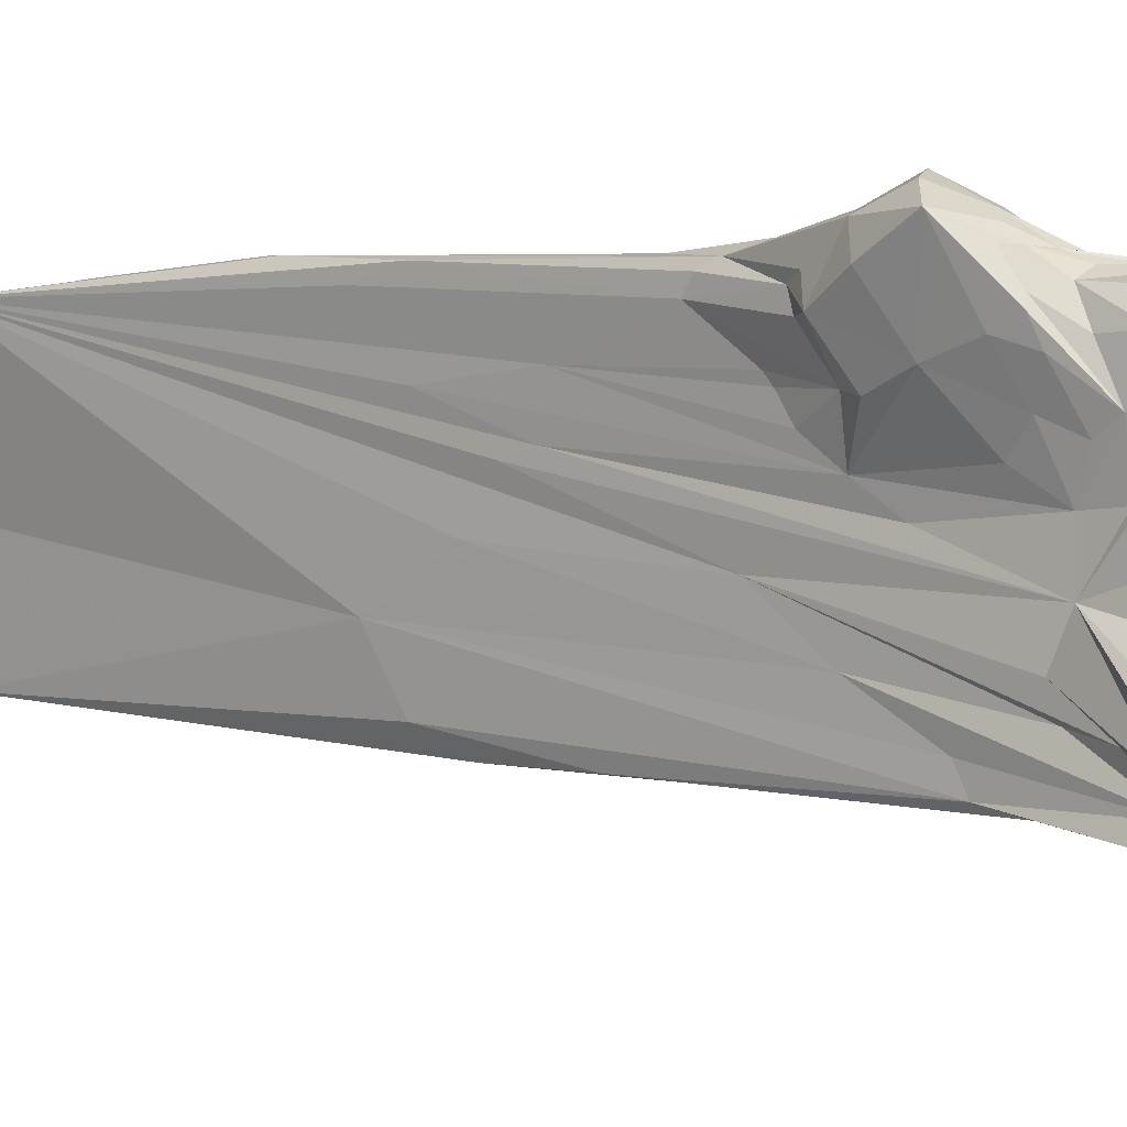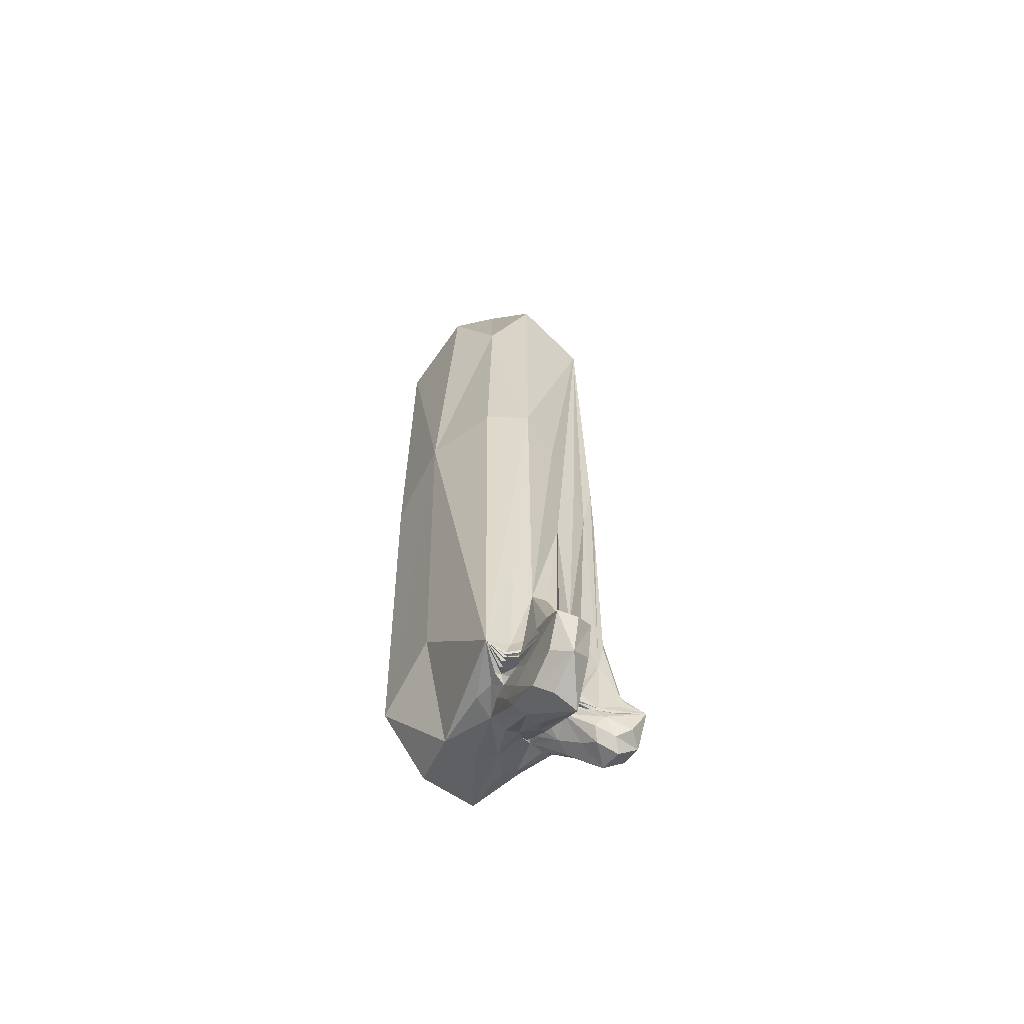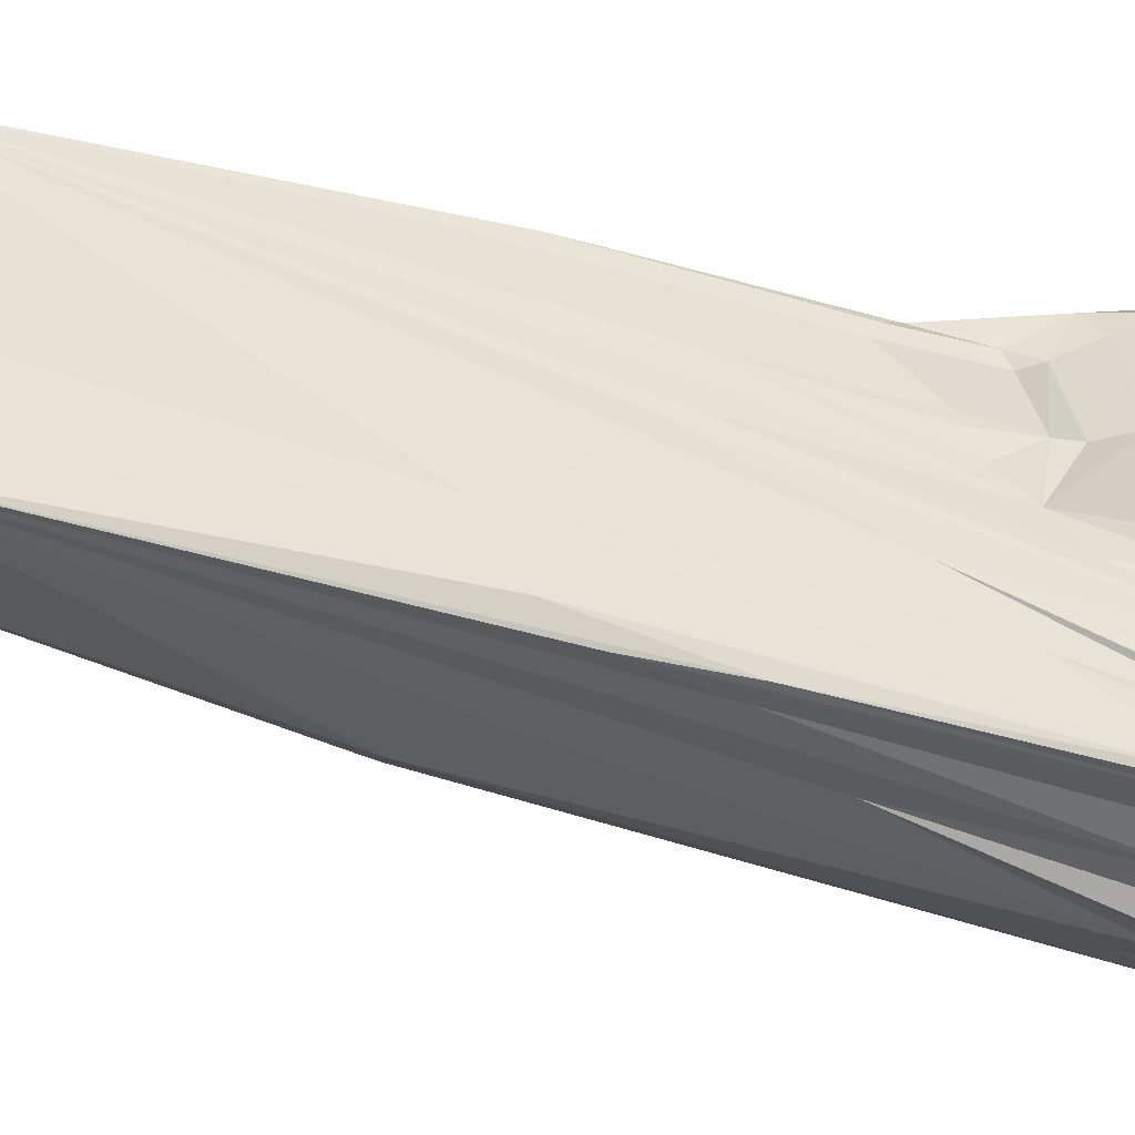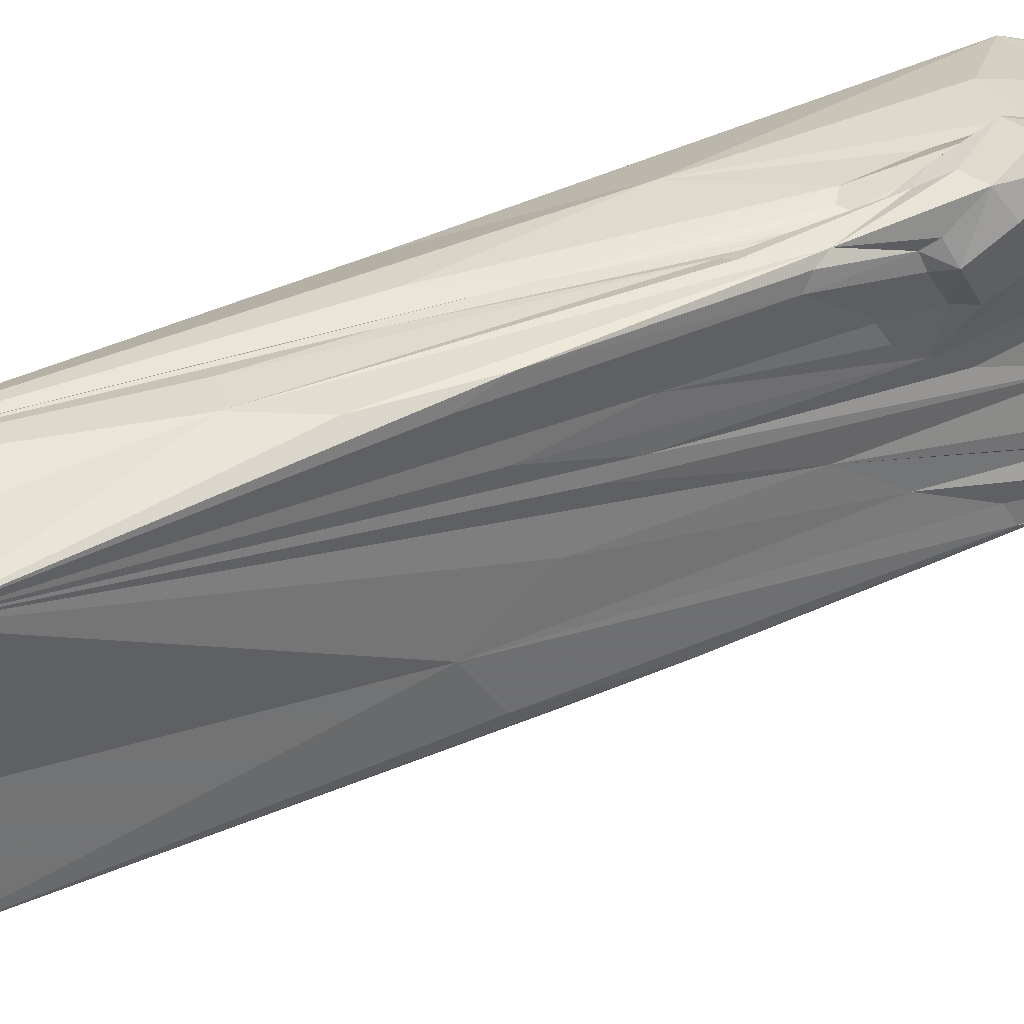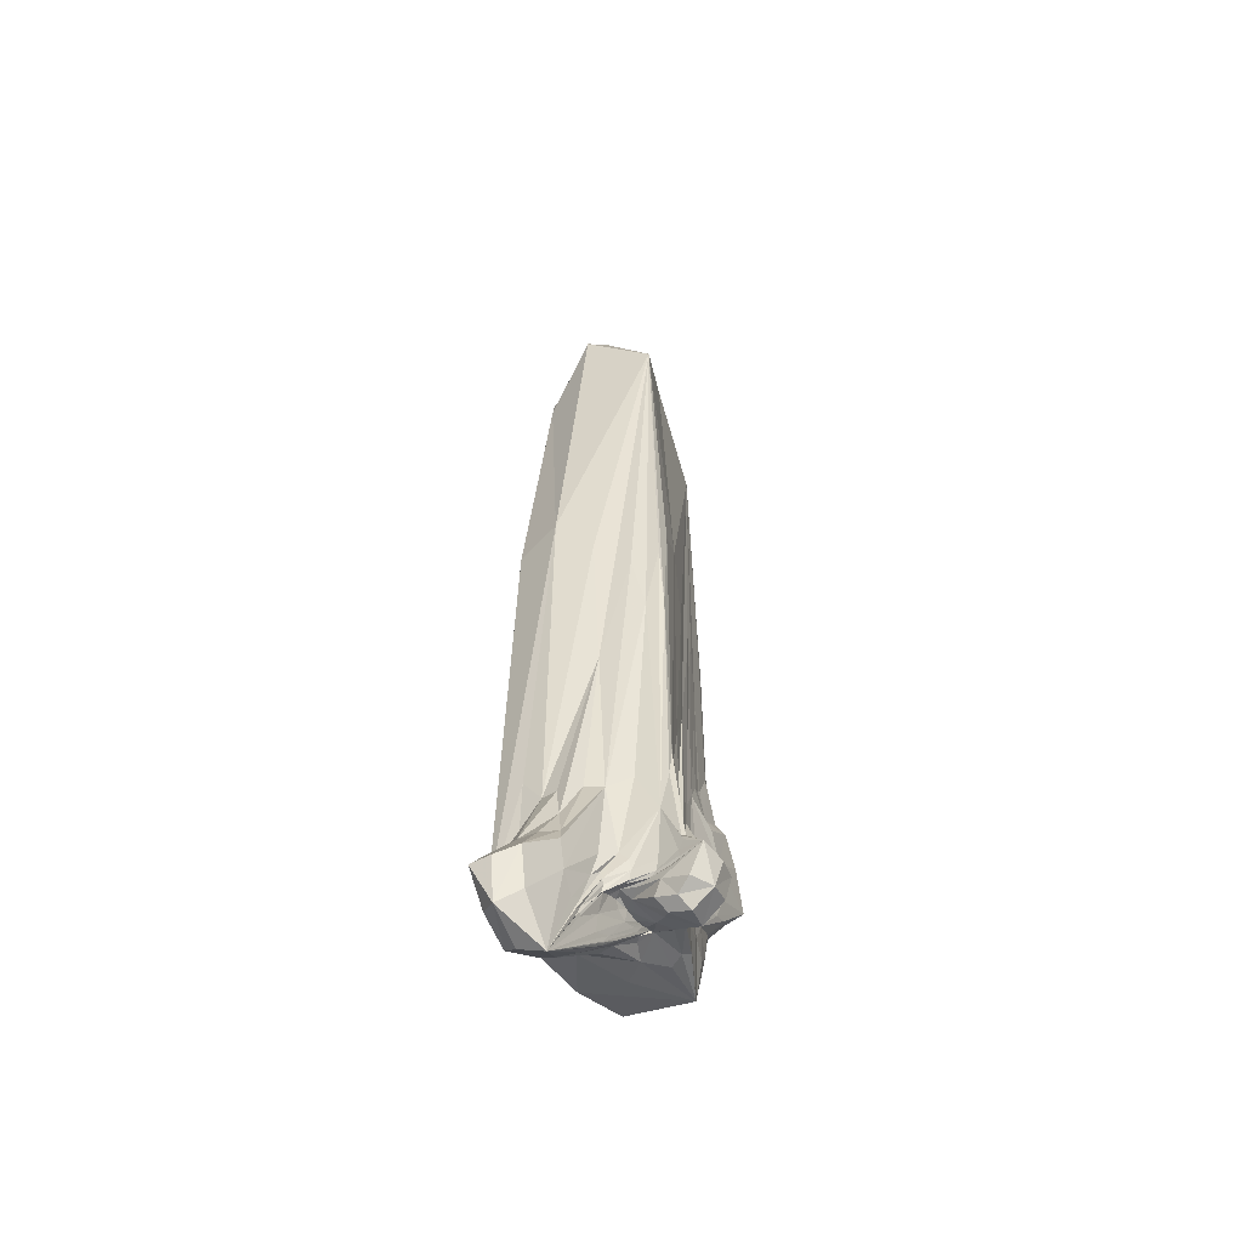
<metadata>
{"format":"obj","ext":"obj","renderer":"f3d","projection":"perspective","resolution":1024,"background":"white","views":[{"elev":4.5,"azim":-48.5,"up":"+Z"},{"elev":-56.4,"azim":136.6,"up":"+Y"},{"elev":-37.9,"azim":-111.6,"up":"+Z"},{"elev":36.7,"azim":-122.3,"up":"+Z"},{"elev":-47.5,"azim":-169.7,"up":"+Y"}]}
</metadata>
<code>
o 068_Cube.279
v -1.099 -1.692 -1.429
v -1.134 0.1637 -0.653
v -1.109 -2.699 -0.2503
v -1.138 -1.305 0.8651
v -1.086 -4.928 0.1986
v -1.162 -0.2534 1.442
v -1.122 -1.227 0.4062
v -1.102 -5.596 0.5544
v -1.116 -5.433 1.152
v -1.101 -5.804 0.01965
v 0.3546 0.1057 -1.454
v -0.2559 -2.566 -1.437
v -0.8628 -1.646 -1.436
v -0.5029 -5.805 -1.396
v 0.6888 -6.172 -1.397
v -0.6456 -6.081 -1.382
v 0.7298 -6.432 -1.389
v 1.073 -0.0302 0.01867
v 0.1528 -2.144 1.451
v -0.3509 -5.185 1.462
v -0.5283 -5.542 1.465
v -0.3908 -0.8959 1.427
v -0.5776 1.47 1.442
v -0.2981 0.1944 1.416
v -0.496 -6.211 0.1054
v -0.5486 -6.174 -0.3289
v 0.3047 -6.381 0.3186
v 0.5438 -6.41 -0.8744
v -0.4778 -6.163 -1.17
v 0.7036 -6.458 -1.325
v 0.5595 -6.393 -1.084
v -0.6259 -6.15 -0.4623
v -0.669 -6.1 -0.3095
v -0.5761 -6.216 -1.317
v 0.7327 -6.444 -1.38
v -0.4968 -6.187 -0.8389
v 0.659 -6.445 -1.223
v -0.9675 -6.083 0.2145
v -0.07506 6.183 -0.03755
v -1.221 -5.704 -1.345
v -1.48 -5.799 -1.132
v -1 -6.35 -1.489
v -1.256 -5.812 -1.557
v -1.13 -6.189 -1.519
v -1.216 -6.018 -1.56
v -0.8214 -6.366 -0.7563
v -1.039 -6.667 -1.273
v -1.107 -6.352 -0.6263
v -1.457 -6.26 -0.846
v -1.429 -5.773 -0.734
v -1.606 -6.564 -1.503
v -1.371 -4.116 0.9473
v -1.304 -4.884 1.023
v -0.006053 -6.498 -2.016
v -0.2549 -6.593 -1.304
v -0.1244 -6.775 -1.668
v -0.3326 -6.725 -1.059
v -0.1308 -6.659 -1.682
v -0.1185 -6.784 -1.622
v -0.9588 -2.964 1.448
v -1.234 -3.495 0.7922
v 0.5047 -6.13 -2.174
v 0.05752 -5.867 -1.951
v -0.923 -2.999 1.45
v -0.9233 -3.533 1.641
v -0.8492 -4.248 1.688
v 0.6658 -6.811 -1.671
v 0.7016 -6.514 -1.851
v 0.5965 -6.486 -1.611
v 0.6986 -6.502 -1.859
v 0.6054 -6.488 -1.622
v 0.6577 -6.242 -1.868
v 0.4521 -6.819 -1.077
v -1.089 -4.428 1.763
v -1.153 -4.647 1.572
v -1.318 -4.776 1.335
v 0.2353 -7.091 -1.237
v -0.3663 -6.717 -0.9486
v -0.2459 -6.792 -0.968
v 0.6483 -7.304 -2.522
v -1.04 -3.297 1.643
v -1.379 -3.658 1.715
v -1.29 -3.174 1.345
v 0.6598 -6.536 -1.773
v -1.155 -3.552 1.754
v -0.9249 -3.143 1.502
v -1.163 -5.088 1.121
v -0.07697 -6.133 1.2
v -1.157 -4.531 0.4335
v -1.12 -4.877 -0.9249
v -1.291 -5.92 -1.61
v -1.357 -5.792 -1.325
v -1.163 -2.898 0.879
v 0.8174 -7.187 -2.248
v -0.8001 -2.194 1.434
v -0.6916 -4.656 -1.399
v 0.4831 -6.454 -1.161
v 0.6541 -4.555 -1.413
v -1.188 -4.824 -0.6653
v -1.328 -6.772 -1.385
v -0.9768 -5.475 1.371
v -1.335 -4.594 1.58
v -1.14 -6.226 -1.552
v -0.6628 -6.099 -0.3494
v 0.6872 -6.449 -1.189
v -0.9275 -4.937 1.471
v -1.129 -0.6332 -0.1564
v -0.9901 -3.436 1.737
v -0.1112 -4.845 -1.545
v 0.1949 -4.938 -1.612
v -1.525 -5.775 -0.893
v 0.6484 -6.43 -1.057
v -0.5099 -6.19 -0.2268
v -0.1696 -0.4446 -1.461
v -1.162 0.2262 1.292
v -0.9618 -6.131 -0.3063
v 0.02599 -6.117 -2.099
v 0.8963 -4.865 0.1267
v -1.71 -6.191 -1.471
v -0.8208 -6.133 0.3657
v -0.7482 -4.778 1.518
v 0.77 4.771 -0.02841
v -0.9632 -6.007 -1.424
v -1.042 -6.44 -0.6905
v -0.2611 -6.898 -1.113
v -0.9899 -3.049 1.5
v -0.08809 -6.862 -1.748
v -0.5437 -6.279 -0.6169
v -0.1996 4.952 1.067
v 0.6139 -6.408 -1.506
v 0.5832 -6.943 -1.407
v 0.7685 -6.391 -1.391
v -1.376 -4.569 1.112
v -1.184 -5.966 -0.4554
v 0.7752 -6.475 -1.365
v 0.008792 -0.1281 1.428
v -1.07 -6.014 0.298
v -0.1389 0.7336 1.413
v -0.6245 -5.924 -1.396
v 0.7296 -6.478 -1.98
v 0.4781 -6.384 -1.193
v 0.3663 -6.465 -0.7964
v 0.9056 -0.0459 -1.074
v 0.6603 -6.724 -2.639
v -1.116 -4.704 -1.432
v 0.7428 -6.47 -1.289
v -1.142 -5.069 0.5708
v -0.898 4.537 -0.1865
v 0.03499 -4.609 1.472
v 0.03123 4.716 -1.126
v -0.9646 -6.535 -1.038
v -0.423 -6.277 -0.9632
v -0.3553 -6.256 -1.206
v -0.8113 -4.867 1.476
v -1.046 -0.707 -1.451
v -0.2927 -5.928 -1.546
v -1.185 -2.438 1.406
v 0.4973 -7.538 -1.997
v -1.317 -4.075 1.92
v -0.4377 -6.353 -0.4923
v -0.545 -3.777 1.502
v -1.091 -5.289 0.2398
v -1.106 -5.703 0.412
v 0.83 -0.5091 1.102
v -1.299 -6.398 -0.7593
v -1.108 -5.641 0.938
v -1.144 -3.12 0.5644
v -0.3404 -6.312 -1.456
v -1.346 -3.313 1.43
v -0.6837 -6.218 -0.5304
v -0.6751 -6.224 -1.247
v 0.4289 -7.012 -1.166
v -0.2297 -6.855 -1.307
v 0.5175 -6.417 -1.278
v -0.6396 -6.125 -0.3138
v -0.6136 -6.202 -1.354
v -0.6683 -0.8555 -1.446
v -0.9273 -4.34 1.765
v -0.5882 -6.26 -0.4681
v -1.206 -4.526 1.694
v -1.361 -4.806 1.238
v -0.1823 -5.493 1.481
v 0.538 -6.426 -0.5741
v -1.18 -5.655 -0.3984
v -0.05338 -6.762 -1.833
v -0.9017 -6.513 -1.379
v -1.303 -5.806 -1.544
v -0.859 -6.212 -1.367
v -0.9031 -3.968 1.744
v -0.4535 -6.162 -1.035
v 0.5627 -6.083 -1.517
v -1.018 0.8896 1.459
v -1.346 -6.482 -1.654
v -1.133 -0.2395 0.7182
v 0.6605 -6.183 -2.064
v -1.24 -6.133 -1.591
v -0.7526 -2.912 1.492
v -1.127 -4.172 -1.139
v 0.7507 -6.539 -1.974
v -0.5675 -6.197 -0.6312
v -1.13 -0.9037 0.3148
v 0.7173 -6.552 -1.907
v -0.3111 -6.127 -1.473
v -1.677 -6.516 -1.184
v -0.9457 -2.026 1.497
v -0.7875 -2.502 1.438
v 0.32 -7.097 -2.457
v 0.5622 -6.43 -1.381
v 0.2754 -6.038 -2.152
v -0.2867 -6.861 -1.138
v -0.07511 -6.95 -1.721
v -0.2135 1.301 1.419
v -0.295 -6.266 0.3823
v -1.094 -3.85 0.08432
v -0.1133 -6.855 -1.608
v -1.315 -3.699 0.7624
v -0.3172 -6.356 -1.394
v -0.1062 -6.478 -0.4634
v 0.6798 -6.6 -1.775
v -0.02434 -7.027 -1.202
v 0.7896 -6.452 -1.386
v -1.314 -3.241 1.176
v -0.5913 -6.244 -0.8101
v -1.124 -0.2187 -1.243
v -0.9326 -2.95 1.45
v -0.5313 -6.183 -1.259
v 0.6176 -6.423 -1.496
v -1.517 -3.789 1.466
v -1.52 -6.024 -0.8497
v -0.939 3.884 -1.36
v -0.9988 -5.214 -1.423
v -1.142 -4.306 -1.365
v -1.098 3.853 1.152
v -1.116 -3.388 -0.7368
v -0.221 -6.256 -1.591
v -0.3322 -6.245 -1.489
v 1.046 -6.291 -1.299
v 0.6186 -6.346 -1.539
v 0.3907 -4.934 -1.523
v -0.3619 -4.868 -1.505
v 0.1255 -5.413 -1.742
v -1.532 -6.107 -1.772
v -1.206 -5.308 -0.9926
v -1.131 -4.965 -0.2736
v 0.6452 4.398 1.241
v 0.6083 3.501 -0.8271
v 0.6474 -6.421 -1.532
v -0.314 -6.416 -1.447
v -0.9353 -6.158 -1.413
v -1.759 -6.171 -1.167
v -0.9887 -6.058 1.16
v -1.127 -4.94 1.393
v -1.135 -5.268 0.7225
v -1.215 -4.75 0.6997
v -1.193 -2.349 1.254
v -1.141 -2.603 1.49
v -1.151 -2.973 0.7866
v -1.128 -3.464 0.3278
v -0.847 -2.978 1.468
v -0.6164 -3.036 1.517
v -0.8146 -1.968 1.45
v -0.733 -2.05 1.433
v 0.6325 -5.267 1.296
v 0.6228 -6.451 -1.493
v -0.3146 -6.331 -1.347
v -0.7958 -6.214 -1.331
v -1.184 -6.61 -1.49
v -1.283 -5.86 -0.5838
v -0.6281 -5.09 1.468
v -0.9411 -4.714 1.551
v -0.5898 -4.539 1.52
v 0.5923 -6.431 -1.293
v -0.4108 -6.204 -1.056
v -0.6001 -6.256 -1.083
v -1.388 -6.724 -1.035
v -1.11 -6.099 -0.3532
v 0.164 -6.433 -0.4489
v 0.4635 -6.501 -1.032
v -0.7216 -6.124 -0.3028
v -0.53 -6.335 -0.5128
v -0.2799 -6.444 -0.5366
v 0.5265 -6.424 -1.277
v -0.4716 -6.342 -0.8093
v -0.6029 -6.215 -0.6477
v -0.5623 -6.287 -0.5472
v 0.526 -6.451 -1.349
v 0.3499 -6.546 -2.56
v 0.1473 -7.66 -2.057
v 0.9433 -6.735 -2.536
v 0.6783 -7.374 -1.797
v -1.558 -4.286 1.772
v -1.061 -3.944 1.967
v -1.438 -3.407 1.207
v -0.9522 -3.066 1.529
f 1 224 230 155
f 1 155 231 145
f 1 145 232 224
f 2 107 233 148
f 2 148 230 224
f 2 224 232 198
f 2 198 234 107
f 3 107 234 90
f 3 90 243 99
f 3 99 244 201
f 3 201 233 107
f 4 167 257 93
f 4 93 255 115
f 4 115 233 194
f 4 194 258 167
f 5 214 244 162
f 5 162 253 147
f 5 147 254 89
f 5 89 258 214
f 6 115 255 157
f 6 157 256 192
f 6 192 233 115
f 7 194 233 201
f 7 201 244 214
f 7 214 258 194
f 8 162 244 163
f 8 163 251 166
f 8 166 253 162
f 9 166 251 101
f 9 101 252 87
f 9 87 253 166
f 10 184 268 134
f 10 134 276 137
f 10 137 251 163
f 10 163 244 184
f 11 114 230 150
f 11 150 246 143
f 11 143 237 98
f 11 98 239 114
f 12 109 240 177
f 12 177 230 114
f 12 114 239 110
f 12 110 241 109
f 13 96 231 155
f 13 155 230 177
f 13 177 240 96
f 14 156 235 203
f 14 203 236 139
f 14 139 231 96
f 14 96 240 156
f 15 98 237 132
f 15 132 238 191
f 15 191 239 98
f 16 139 236 168
f 16 168 248 176
f 16 176 249 123
f 16 123 231 139
f 17 130 238 132
f 17 132 237 221
f 17 221 247 130
f 18 143 246 122
f 18 122 245 164
f 18 164 263 118
f 18 118 237 143
f 19 149 263 164
f 19 164 245 136
f 19 136 260 161
f 19 161 271 149
f 20 121 270 154
f 20 154 269 182
f 20 182 263 149
f 20 149 271 121
f 21 182 269 106
f 21 106 252 101
f 21 101 251 88
f 21 88 263 182
f 22 136 245 138
f 22 138 262 206
f 22 206 259 197
f 22 197 260 136
f 23 212 245 129
f 23 129 233 192
f 23 192 256 205
f 23 205 261 212
f 24 138 245 212
f 24 212 261 95
f 24 95 262 138
f 25 120 279 113
f 25 113 281 218
f 25 218 277 213
f 25 213 251 120
f 26 113 279 175
f 26 175 280 160
f 26 160 281 113
f 27 183 237 118
f 27 118 263 88
f 27 88 251 213
f 27 213 277 183
f 28 183 277 142
f 28 142 278 112
f 28 112 237 183
f 29 171 266 226
f 29 226 265 153
f 29 153 273 190
f 29 190 274 171
f 30 208 264 135
f 30 135 237 146
f 30 146 272 208
f 31 112 278 97
f 31 97 286 141
f 31 141 282 105
f 31 105 237 112
f 32 170 284 200
f 32 200 283 128
f 32 128 285 104
f 32 104 279 170
f 33 104 285 179
f 33 179 280 175
f 33 175 279 104
f 34 188 249 176
f 34 176 248 217
f 34 217 265 226
f 34 226 266 188
f 35 227 247 221
f 35 221 237 135
f 35 135 264 227
f 36 223 274 190
f 36 190 273 152
f 36 152 283 200
f 36 200 284 223
f 37 174 272 146
f 37 146 237 105
f 37 105 282 174
f 38 120 251 137
f 38 137 276 116
f 38 116 279 120
f 39 150 230 148
f 39 148 233 129
f 39 129 245 122
f 39 122 246 150
f 40 92 243 90
f 40 90 234 198
f 40 198 232 187
f 40 187 242 92
f 41 99 243 92
f 41 92 242 119
f 41 119 250 111
f 41 111 244 99
f 42 186 267 193
f 42 193 242 103
f 42 103 266 171
f 42 171 274 186
f 43 91 242 187
f 43 187 232 145
f 43 145 231 91
f 44 196 249 188
f 44 188 266 103
f 44 103 242 196
f 45 196 242 91
f 45 91 231 123
f 45 123 249 196
f 46 124 275 151
f 46 151 274 223
f 46 223 284 170
f 46 170 279 124
f 47 151 275 100
f 47 100 267 186
f 47 186 274 151
f 48 165 275 124
f 48 124 279 116
f 48 116 276 165
f 49 229 250 204
f 49 204 275 165
f 49 165 276 134
f 49 134 268 229
f 50 111 250 229
f 50 229 268 184
f 50 184 244 111
f 51 204 250 119
f 51 119 242 193
f 51 193 267 100
f 51 100 275 204
f 52 89 254 133
f 52 133 291 228
f 52 228 293 216
f 52 216 258 89
f 53 147 253 181
f 53 181 291 133
f 53 133 254 147
f 54 117 287 207
f 54 207 288 185
f 54 185 235 156
f 54 156 240 117
f 55 215 288 173
f 55 173 283 152
f 55 152 273 153
f 55 153 265 215
f 56 211 248 168
f 56 168 236 127
f 56 127 288 211
f 57 173 288 210
f 57 210 285 128
f 57 128 283 173
f 58 127 236 203
f 58 203 235 185
f 58 185 288 127
f 59 211 288 215
f 59 215 265 217
f 59 217 248 211
f 60 95 261 126
f 60 126 294 225
f 60 225 262 95
f 61 216 293 222
f 61 222 255 93
f 61 93 257 167
f 61 167 258 216
f 62 195 289 144
f 62 144 287 209
f 62 209 241 110
f 62 110 239 195
f 63 109 241 209
f 63 209 287 117
f 63 117 240 109
f 64 225 294 86
f 64 86 259 206
f 64 206 262 225
f 65 86 294 108
f 65 108 292 189
f 65 189 260 197
f 65 197 259 86
f 66 189 292 178
f 66 178 271 161
f 66 161 260 189
f 67 131 290 94
f 67 94 289 219
f 67 219 286 97
f 67 97 278 131
f 68 202 289 199
f 68 199 247 227
f 68 227 264 202
f 69 208 272 174
f 69 174 282 84
f 69 84 289 202
f 69 202 264 208
f 70 199 289 140
f 70 140 238 130
f 70 130 247 199
f 71 84 282 141
f 71 141 286 219
f 71 219 289 84
f 72 140 289 195
f 72 195 239 191
f 72 191 238 140
f 73 131 278 142
f 73 142 277 172
f 73 172 290 131
f 74 178 292 159
f 74 159 291 180
f 74 180 270 121
f 74 121 271 178
f 75 154 270 180
f 75 180 291 102
f 75 102 252 106
f 75 106 269 154
f 76 102 291 181
f 76 181 253 87
f 76 87 252 102
f 77 220 288 158
f 77 158 290 172
f 77 172 277 218
f 77 218 281 220
f 78 210 288 125
f 78 125 280 179
f 78 179 285 210
f 79 125 288 220
f 79 220 281 160
f 79 160 280 125
f 80 158 288 207
f 80 207 287 144
f 80 144 289 94
f 80 94 290 158
f 81 108 294 126
f 81 126 261 205
f 81 205 256 85
f 81 85 292 108
f 82 169 293 228
f 82 228 291 159
f 82 159 292 85
f 82 85 256 169
f 83 169 256 157
f 83 157 255 222
f 83 222 293 169

</code>
